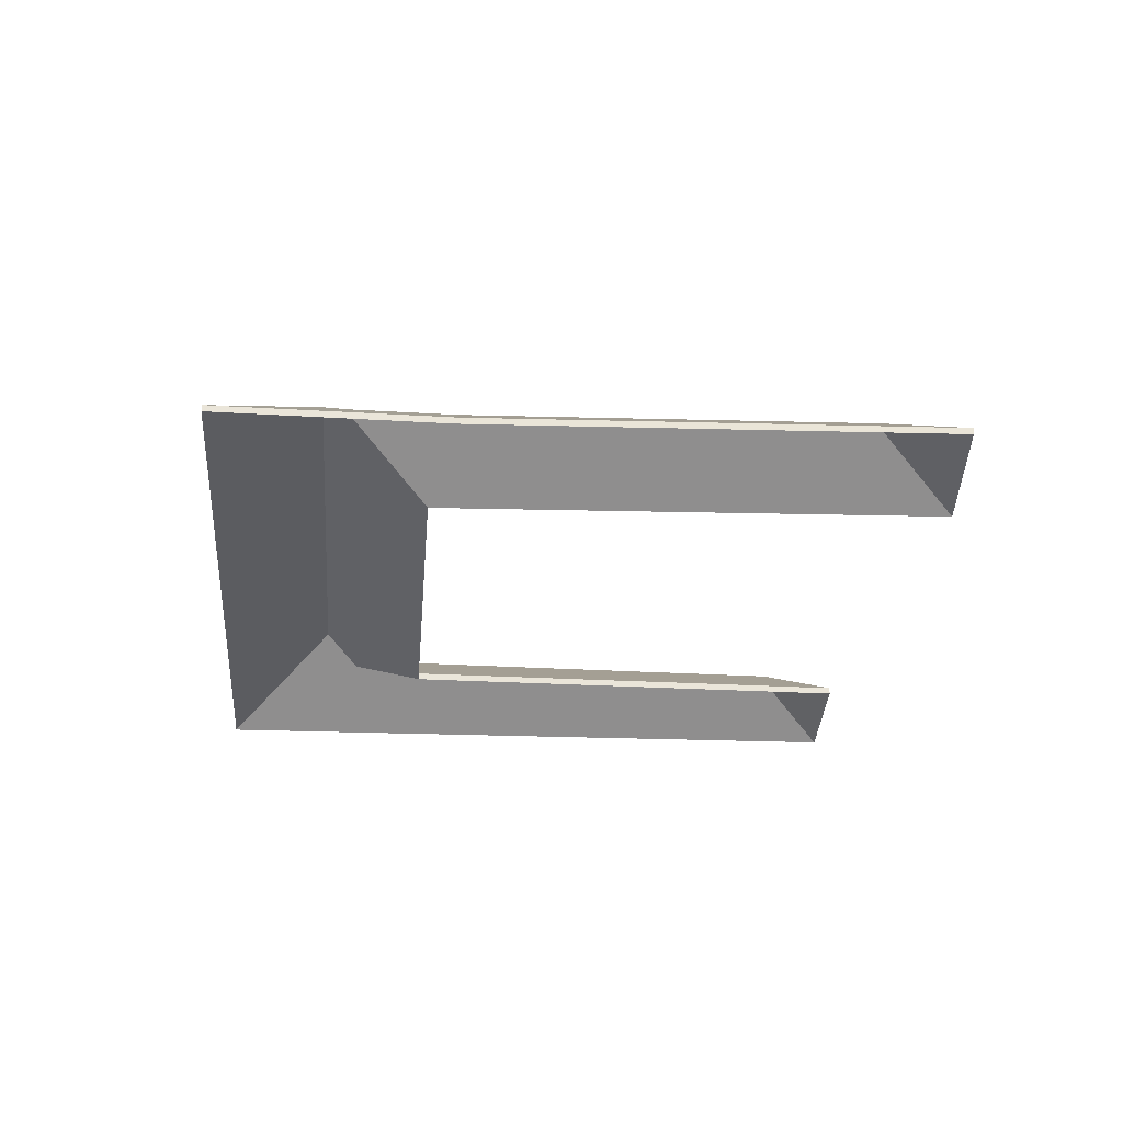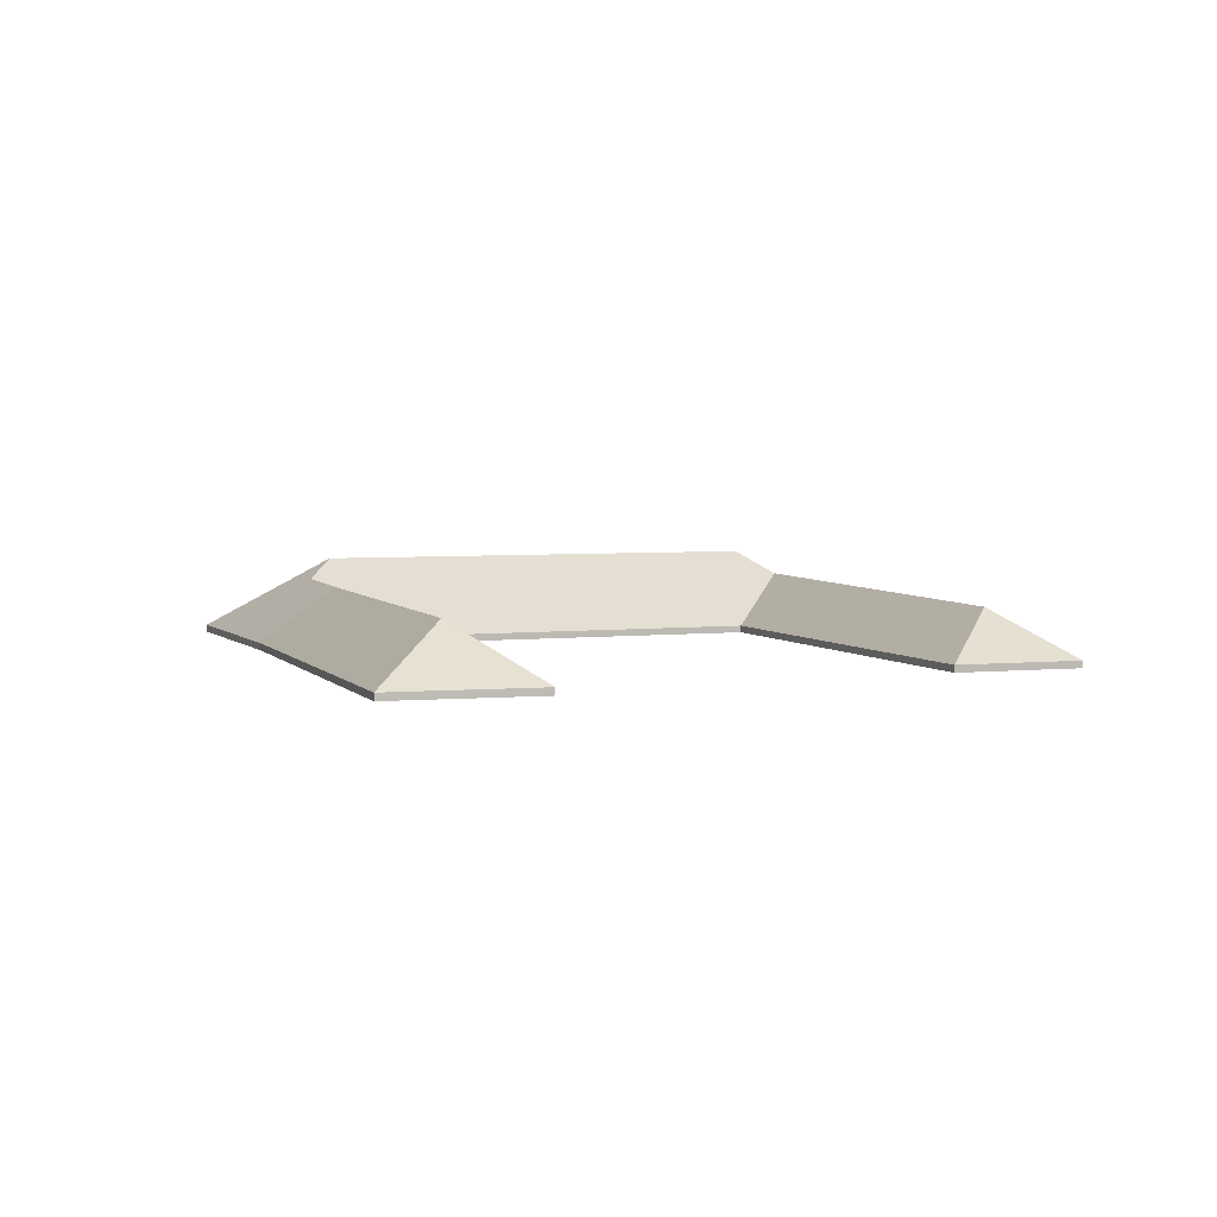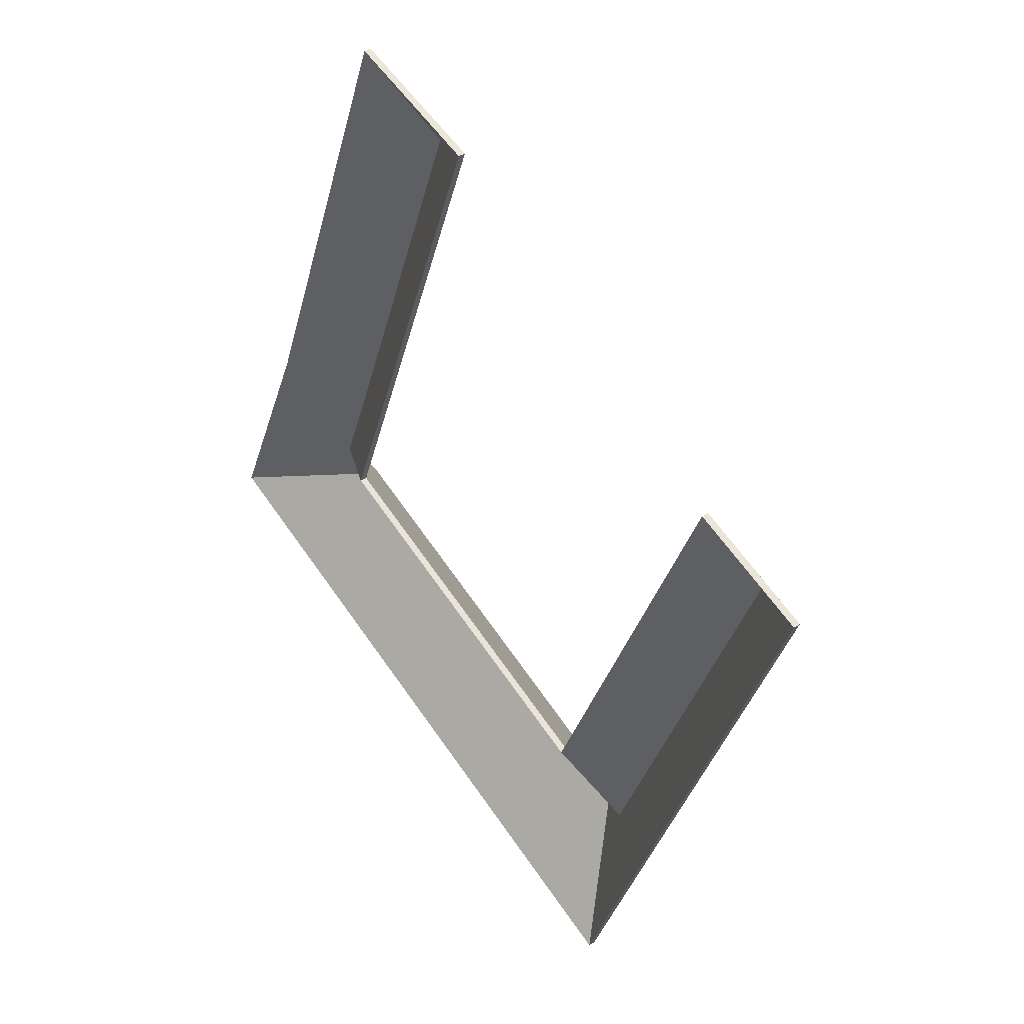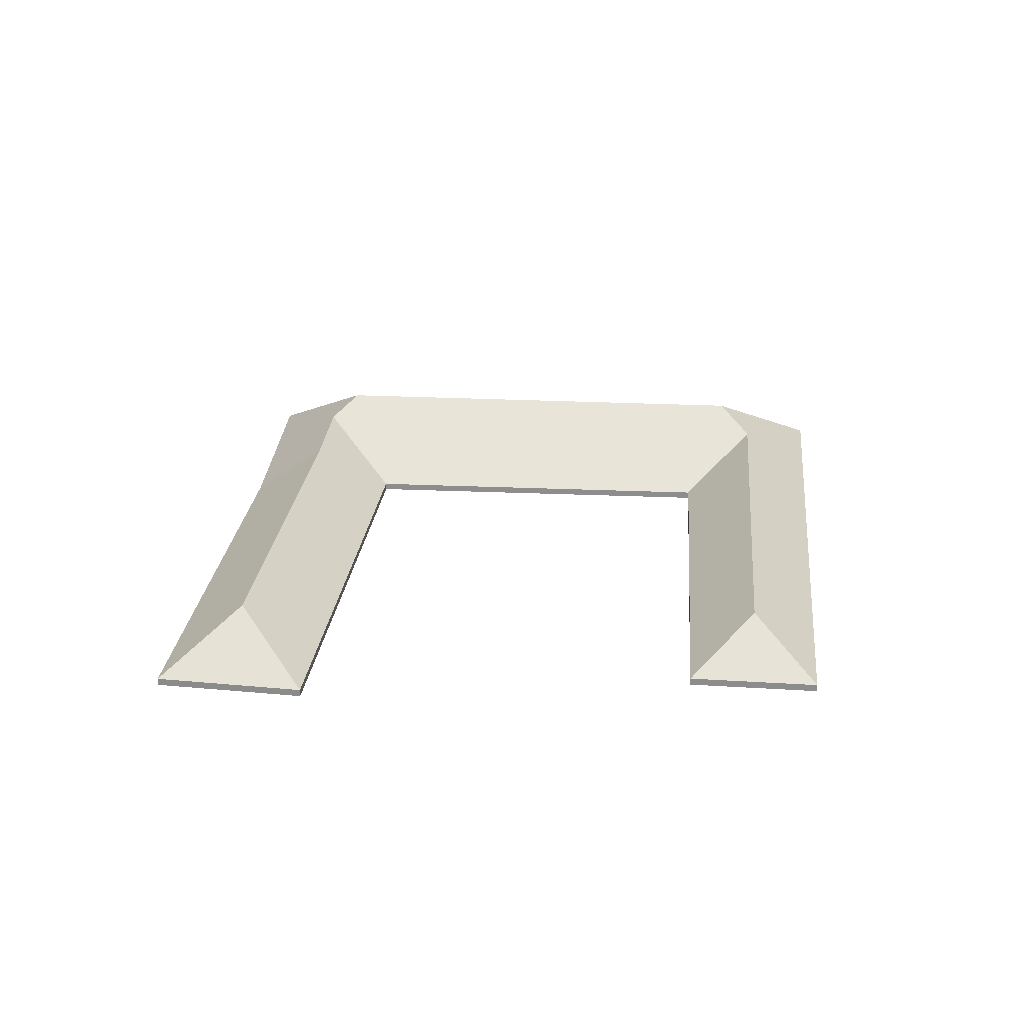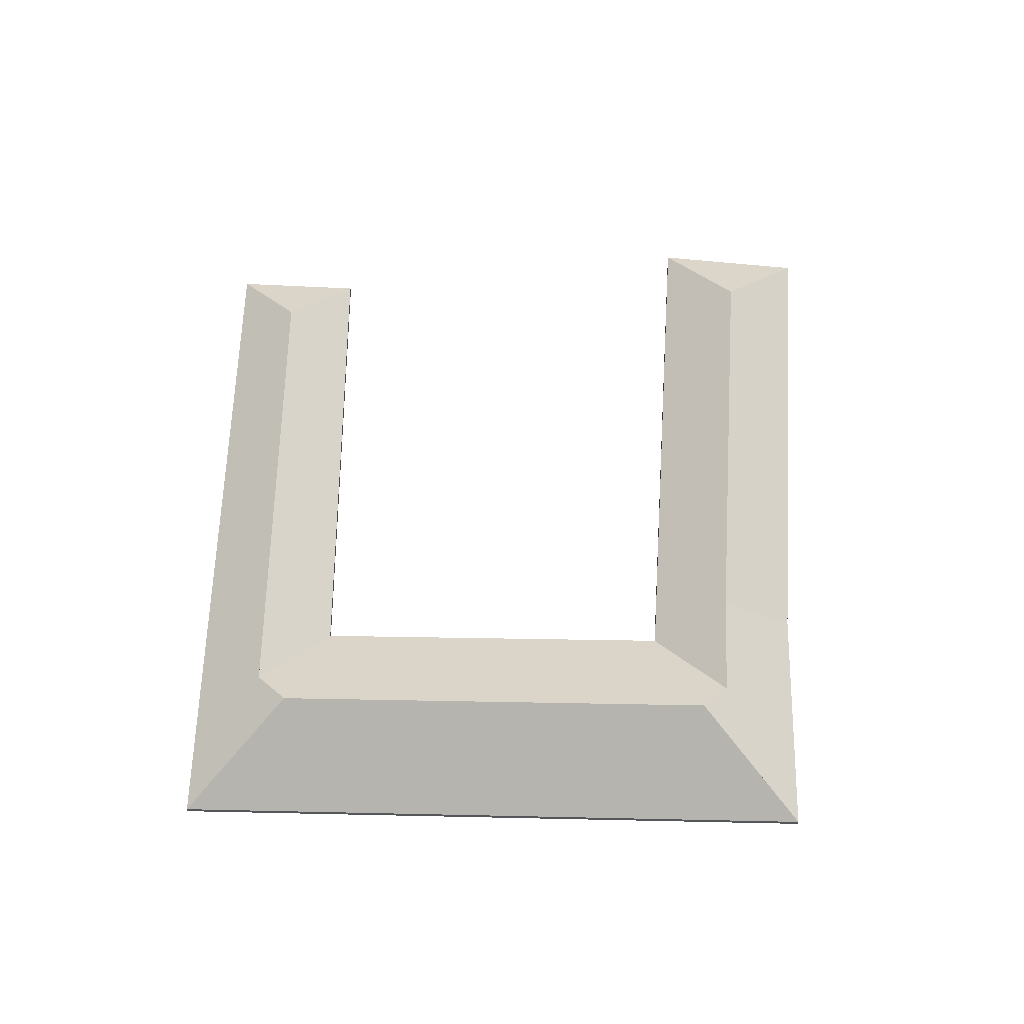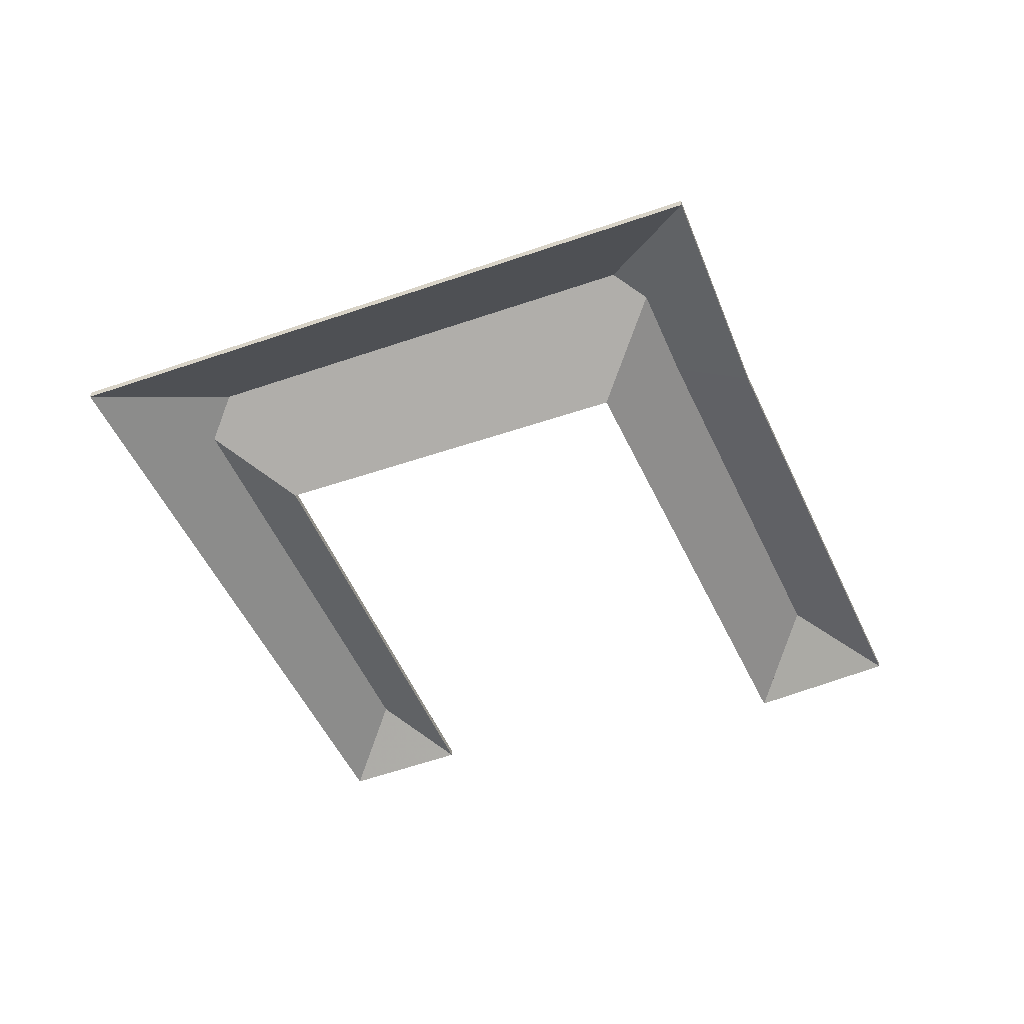
<metadata>
{"format":"obj","ext":"obj","renderer":"f3d","projection":"perspective","resolution":1024,"background":"white","views":[{"elev":-29.9,"azim":-71.2,"up":"+Y"},{"elev":4.2,"azim":2.3,"up":"+Y"},{"elev":38.8,"azim":51.3,"up":"+Z"},{"elev":24.7,"azim":27.3,"up":"+Y"},{"elev":64.1,"azim":-155.8,"up":"+Y"},{"elev":-48.4,"azim":-135.6,"up":"+Y"}]}
</metadata>
<code>
v 5.222 0.02319 3.527
v 5.249 0.008401 3.539
v 5.249 0.006128 3.539
v 5.222 0.02091 3.527
v 5.249 0.008401 3.539
v 5.21 0.008401 3.554
v 5.21 0.006128 3.554
v 5.249 0.006128 3.539
v 5.21 0.008401 3.554
v 5.222 0.02319 3.527
v 5.222 0.02091 3.527
v 5.21 0.006128 3.554
v 5.249 0.008401 3.539
v 5.222 0.02319 3.527
v 5.21 0.008401 3.554
v 5.21 0.006128 3.554
v 5.222 0.02091 3.527
v 5.249 0.006128 3.539
v 5.149 0.03216 3.379
v 5.168 0.008401 3.335
v 5.168 0.006128 3.335
v 5.149 0.02989 3.379
v 5.163 0.02464 3.385
v 5.149 0.03216 3.379
v 5.149 0.02989 3.379
v 5.163 0.02236 3.385
v 5.222 0.02319 3.527
v 5.163 0.02464 3.385
v 5.163 0.02236 3.385
v 5.222 0.02091 3.527
v 5.168 0.008401 3.335
v 5.249 0.008401 3.539
v 5.249 0.006128 3.539
v 5.168 0.006128 3.335
v 5.249 0.008401 3.539
v 5.222 0.02319 3.527
v 5.222 0.02091 3.527
v 5.249 0.006128 3.539
v 5.168 0.008401 3.335
v 5.149 0.03216 3.379
v 5.163 0.02464 3.385
v 5.222 0.02319 3.527
v 5.249 0.008401 3.539
v 5.249 0.006128 3.539
v 5.222 0.02091 3.527
v 5.168 0.006128 3.335
v 5.163 0.02236 3.385
v 5.149 0.02989 3.379
v 5.222 0.02319 3.527
v 5.21 0.008401 3.554
v 5.21 0.006128 3.554
v 5.222 0.02091 3.527
v 5.21 0.008401 3.554
v 5.151 0.008401 3.415
v 5.151 0.006128 3.415
v 5.21 0.006128 3.554
v 5.163 0.02464 3.385
v 5.222 0.02319 3.527
v 5.222 0.02091 3.527
v 5.163 0.02236 3.385
v 5.151 0.008401 3.415
v 5.163 0.02464 3.385
v 5.163 0.02236 3.385
v 5.151 0.006128 3.415
v 5.222 0.02319 3.527
v 5.163 0.02464 3.385
v 5.151 0.008401 3.415
v 5.21 0.008401 3.554
v 5.151 0.006128 3.415
v 5.163 0.02236 3.385
v 5.222 0.02091 3.527
v 5.21 0.006128 3.554
v 5.068 0.02537 3.605
v 5.099 0.008401 3.62
v 5.099 0.006128 3.62
v 5.068 0.0231 3.605
v 5.099 0.008401 3.62
v 5.053 0.008401 3.635
v 5.053 0.006128 3.635
v 5.099 0.006128 3.62
v 5.053 0.008401 3.635
v 5.068 0.02537 3.605
v 5.068 0.0231 3.605
v 5.053 0.006128 3.635
v 5.099 0.008401 3.62
v 5.068 0.02537 3.605
v 5.053 0.008401 3.635
v 5.053 0.006128 3.635
v 5.068 0.0231 3.605
v 5.099 0.006128 3.62
v 5.008 0.0262 3.449
v 5.04 0.008401 3.463
v 5.04 0.006128 3.463
v 5.008 0.02392 3.449
v 5.02 0.02555 3.48
v 5.008 0.0262 3.449
v 5.008 0.02392 3.449
v 5.02 0.02327 3.48
v 5.068 0.02537 3.605
v 5.02 0.02555 3.48
v 5.02 0.02327 3.48
v 5.068 0.0231 3.605
v 5.04 0.008401 3.463
v 5.099 0.008401 3.62
v 5.099 0.006128 3.62
v 5.04 0.006128 3.463
v 5.099 0.008401 3.62
v 5.068 0.02537 3.605
v 5.068 0.0231 3.605
v 5.099 0.006128 3.62
v 5.04 0.008401 3.463
v 5.008 0.0262 3.449
v 5.02 0.02555 3.48
v 5.068 0.02537 3.605
v 5.099 0.008401 3.62
v 5.099 0.006128 3.62
v 5.068 0.0231 3.605
v 5.04 0.006128 3.463
v 5.02 0.02327 3.48
v 5.008 0.02392 3.449
v 5.149 0.03216 3.379
v 5.163 0.02464 3.385
v 5.163 0.02236 3.385
v 5.149 0.02989 3.379
v 5.163 0.02464 3.385
v 5.151 0.008401 3.415
v 5.151 0.006128 3.415
v 5.163 0.02236 3.385
v 5.151 0.008401 3.415
v 5.04 0.008401 3.463
v 5.04 0.006128 3.463
v 5.151 0.006128 3.415
v 5.012 0.03242 3.438
v 5.149 0.03216 3.379
v 5.149 0.02989 3.379
v 5.012 0.03015 3.438
v 5.008 0.0262 3.449
v 5.012 0.03242 3.438
v 5.012 0.03015 3.438
v 5.008 0.02392 3.449
v 5.04 0.008401 3.463
v 5.008 0.0262 3.449
v 5.008 0.02392 3.449
v 5.04 0.006128 3.463
v 5.012 0.03242 3.438
v 5.008 0.0262 3.449
v 5.04 0.008401 3.463
v 5.151 0.008401 3.415
v 5.163 0.02464 3.385
v 5.149 0.03216 3.379
v 5.04 0.006128 3.463
v 5.008 0.02392 3.449
v 5.012 0.03015 3.438
v 5.149 0.02989 3.379
v 5.163 0.02236 3.385
v 5.151 0.006128 3.415
v 5.068 0.02537 3.605
v 5.053 0.008401 3.635
v 5.053 0.006128 3.635
v 5.068 0.0231 3.605
v 5.053 0.008401 3.635
v 4.998 0.008401 3.49
v 4.998 0.006128 3.49
v 5.053 0.006128 3.635
v 5.02 0.02555 3.48
v 5.068 0.02537 3.605
v 5.068 0.0231 3.605
v 5.02 0.02327 3.48
v 4.998 0.008401 3.49
v 5.02 0.02555 3.48
v 5.02 0.02327 3.48
v 4.998 0.006128 3.49
v 5.068 0.02537 3.605
v 5.02 0.02555 3.48
v 4.998 0.008401 3.49
v 5.053 0.008401 3.635
v 4.998 0.006128 3.49
v 5.02 0.02327 3.48
v 5.068 0.0231 3.605
v 5.053 0.006128 3.635
v 5.012 0.03242 3.438
v 4.967 0.008401 3.42
v 4.967 0.006128 3.42
v 5.012 0.03015 3.438
v 5.149 0.03216 3.379
v 5.012 0.03242 3.438
v 5.012 0.03015 3.438
v 5.149 0.02989 3.379
v 4.967 0.008401 3.42
v 5.168 0.008401 3.335
v 5.168 0.006128 3.335
v 4.967 0.006128 3.42
v 5.168 0.008401 3.335
v 5.149 0.03216 3.379
v 5.149 0.02989 3.379
v 5.168 0.006128 3.335
v 5.012 0.03242 3.438
v 5.149 0.03216 3.379
v 5.168 0.008401 3.335
v 4.967 0.008401 3.42
v 5.168 0.006128 3.335
v 5.149 0.02989 3.379
v 5.012 0.03015 3.438
v 4.967 0.006128 3.42
v 5.02 0.02555 3.48
v 4.998 0.008401 3.49
v 4.998 0.006128 3.49
v 5.02 0.02327 3.48
v 5.008 0.0262 3.449
v 5.02 0.02555 3.48
v 5.02 0.02327 3.48
v 5.008 0.02392 3.449
v 5.012 0.03242 3.438
v 5.008 0.0262 3.449
v 5.008 0.02392 3.449
v 5.012 0.03015 3.438
v 4.998 0.008401 3.49
v 4.967 0.008401 3.42
v 4.967 0.006128 3.42
v 4.998 0.006128 3.49
v 4.967 0.008401 3.42
v 5.012 0.03242 3.438
v 5.012 0.03015 3.438
v 4.967 0.006128 3.42
v 4.998 0.008401 3.49
v 5.02 0.02555 3.48
v 4.967 0.008401 3.42
v 5.008 0.0262 3.449
v 5.012 0.03242 3.438
v 4.967 0.006128 3.42
v 5.012 0.03015 3.438
v 5.008 0.02392 3.449
v 5.02 0.02327 3.48
v 4.998 0.006128 3.49
f 1 2 3
f 1 3 4
f 5 6 7
f 5 7 8
f 9 10 11
f 9 11 12
f 13 14 15
f 16 17 18
f 19 20 21
f 19 21 22
f 23 24 25
f 23 25 26
f 27 28 29
f 27 29 30
f 31 32 33
f 31 33 34
f 35 36 37
f 35 37 38
f 39 40 41
f 39 41 42
f 39 42 43
f 44 45 46
f 46 45 47
f 46 47 48
f 49 50 51
f 49 51 52
f 53 54 55
f 53 55 56
f 57 58 59
f 57 59 60
f 61 62 63
f 61 63 64
f 65 66 67
f 65 67 68
f 69 70 71
f 69 71 72
f 73 74 75
f 73 75 76
f 77 78 79
f 77 79 80
f 81 82 83
f 81 83 84
f 85 86 87
f 88 89 90
f 91 92 93
f 91 93 94
f 95 96 97
f 95 97 98
f 99 100 101
f 99 101 102
f 103 104 105
f 103 105 106
f 107 108 109
f 107 109 110
f 111 112 113
f 111 113 114
f 111 114 115
f 116 117 118
f 118 117 119
f 118 119 120
f 121 122 123
f 121 123 124
f 125 126 127
f 125 127 128
f 129 130 131
f 129 131 132
f 133 134 135
f 133 135 136
f 137 138 139
f 137 139 140
f 141 142 143
f 141 143 144
f 145 146 147
f 145 147 148
f 145 148 149
f 145 149 150
f 151 152 153
f 151 153 154
f 151 154 155
f 151 155 156
f 157 158 159
f 157 159 160
f 161 162 163
f 161 163 164
f 165 166 167
f 165 167 168
f 169 170 171
f 169 171 172
f 173 174 175
f 173 175 176
f 177 178 179
f 177 179 180
f 181 182 183
f 181 183 184
f 185 186 187
f 185 187 188
f 189 190 191
f 189 191 192
f 193 194 195
f 193 195 196
f 197 198 199
f 197 199 200
f 201 202 203
f 201 203 204
f 205 206 207
f 205 207 208
f 209 210 211
f 209 211 212
f 213 214 215
f 213 215 216
f 217 218 219
f 217 219 220
f 221 222 223
f 221 223 224
f 225 226 227
f 227 226 228
f 227 228 229
f 230 231 232
f 230 232 233
f 230 233 234

</code>
